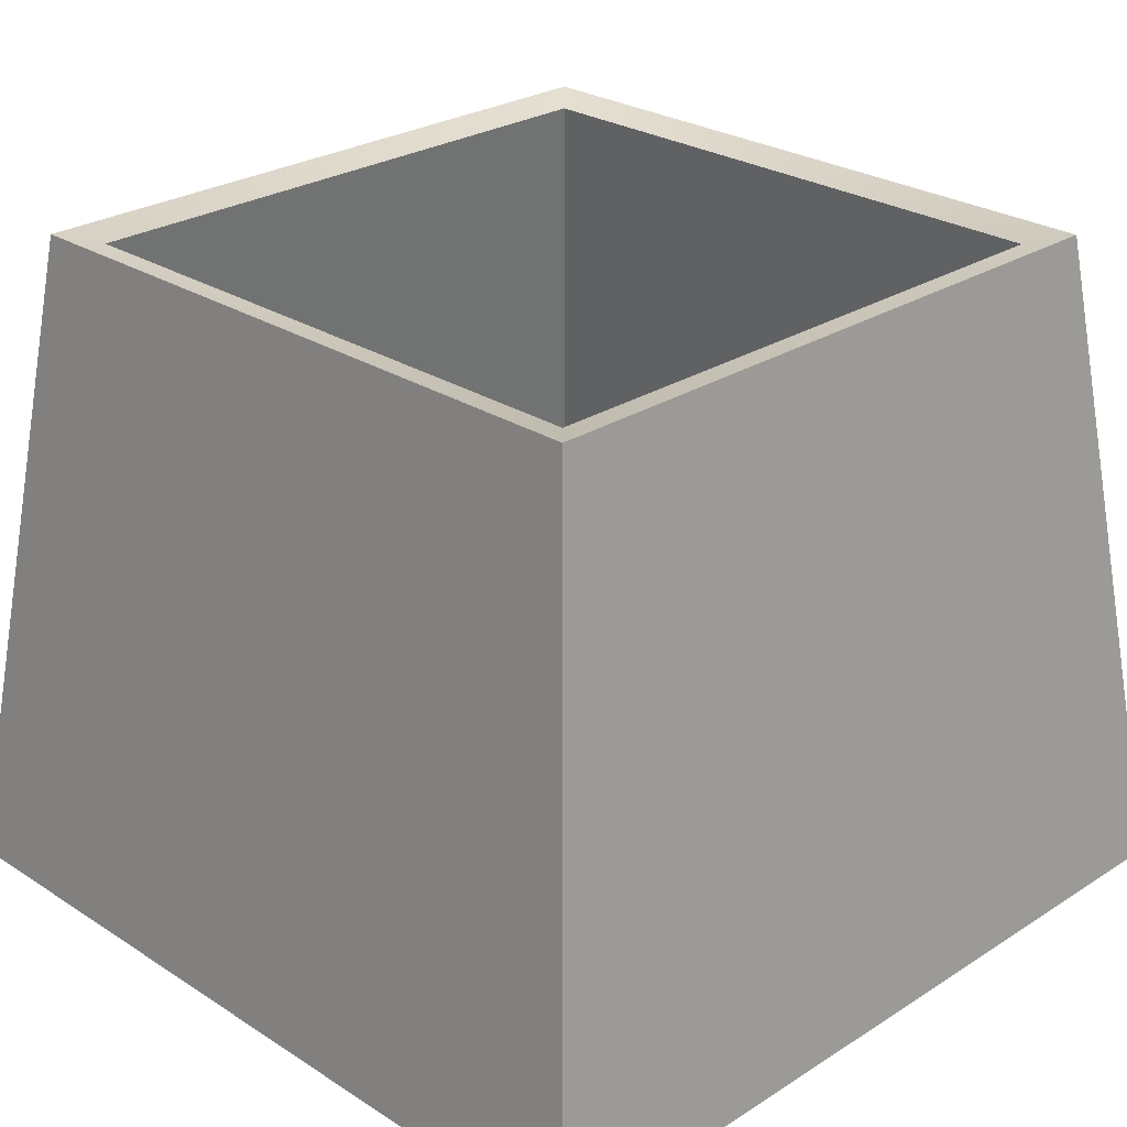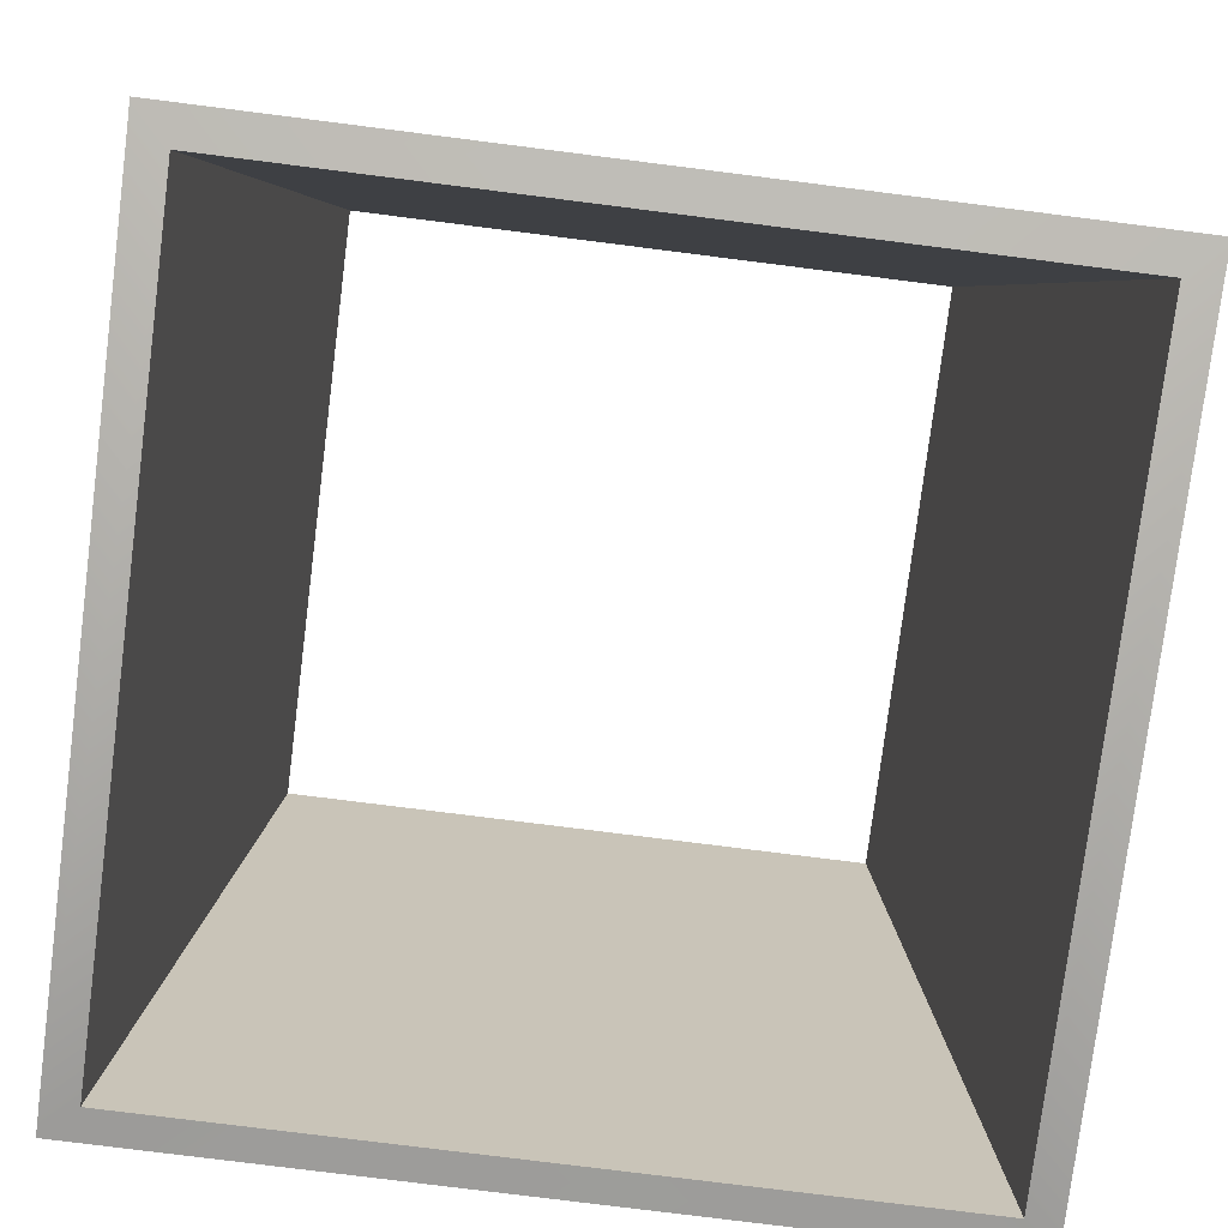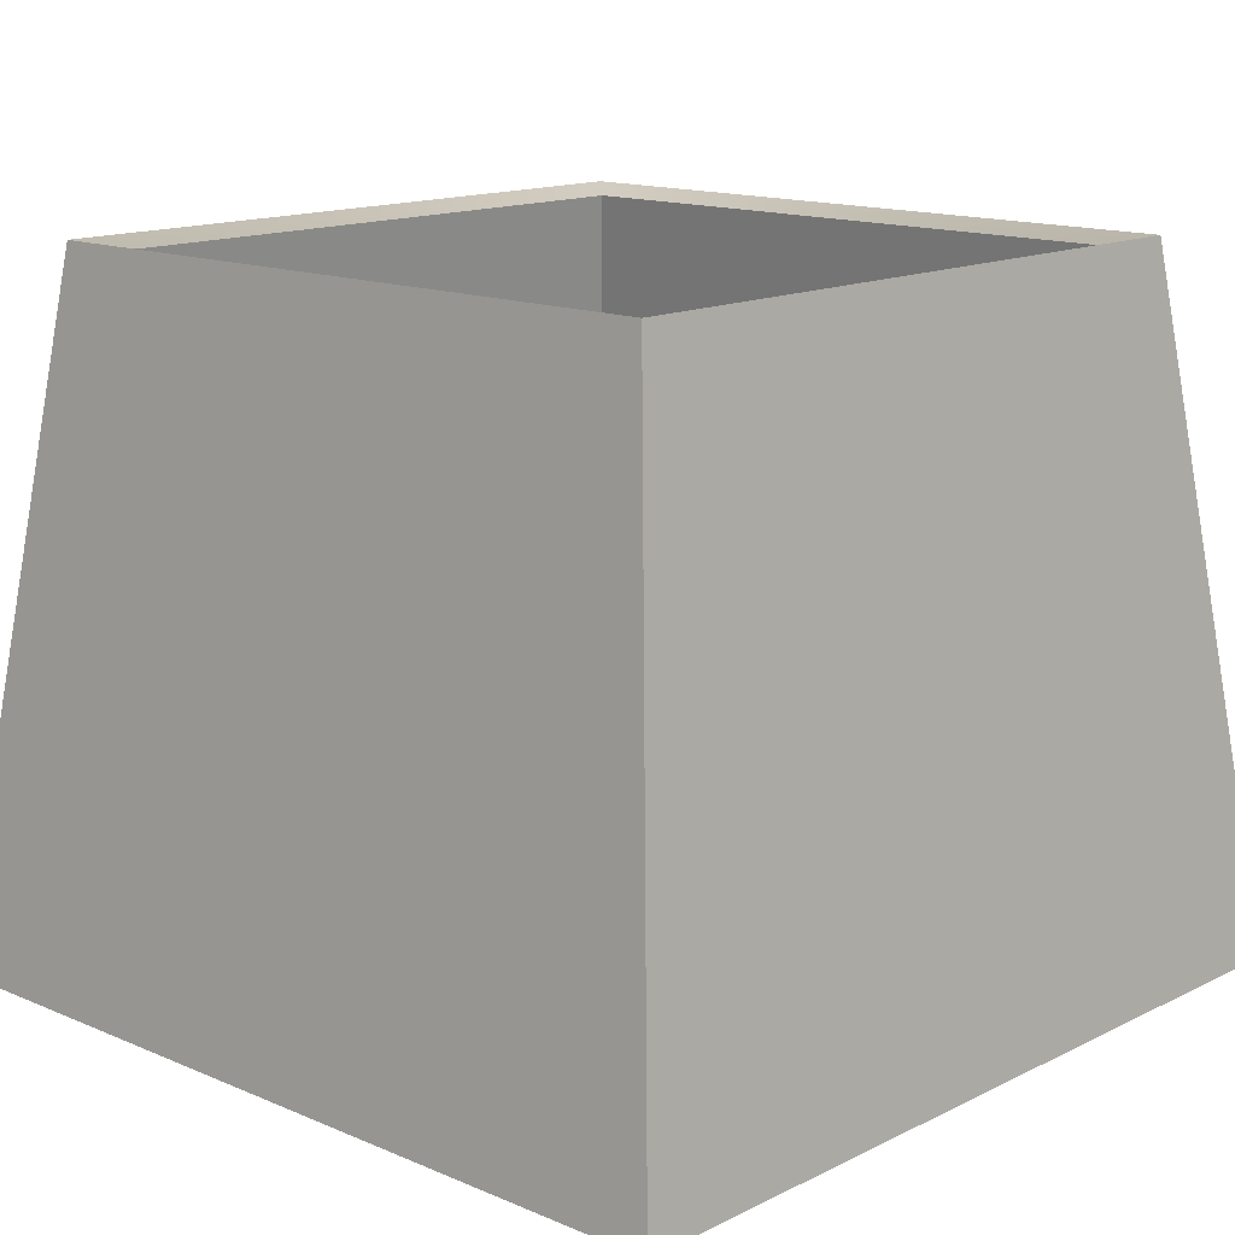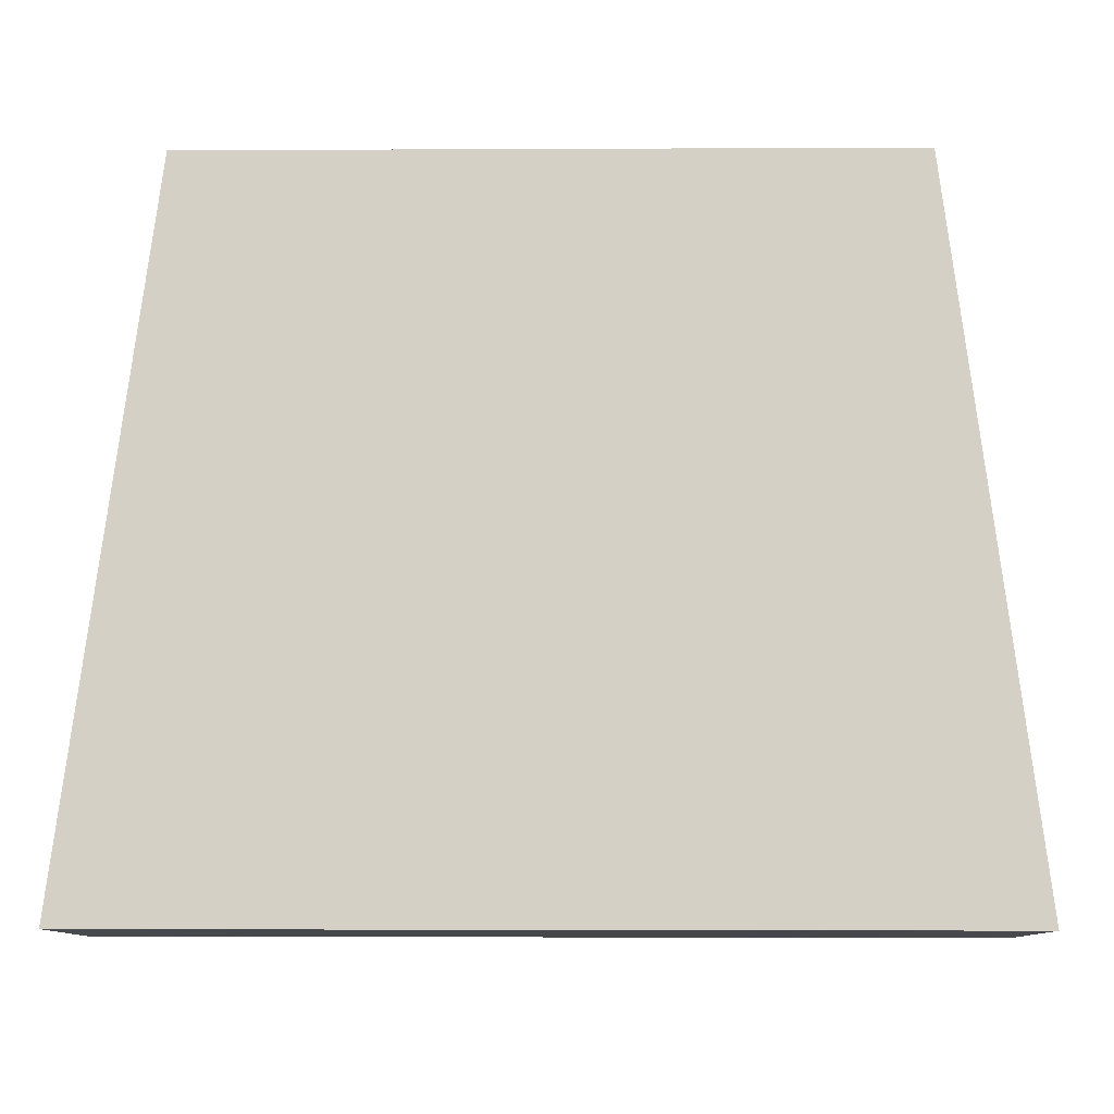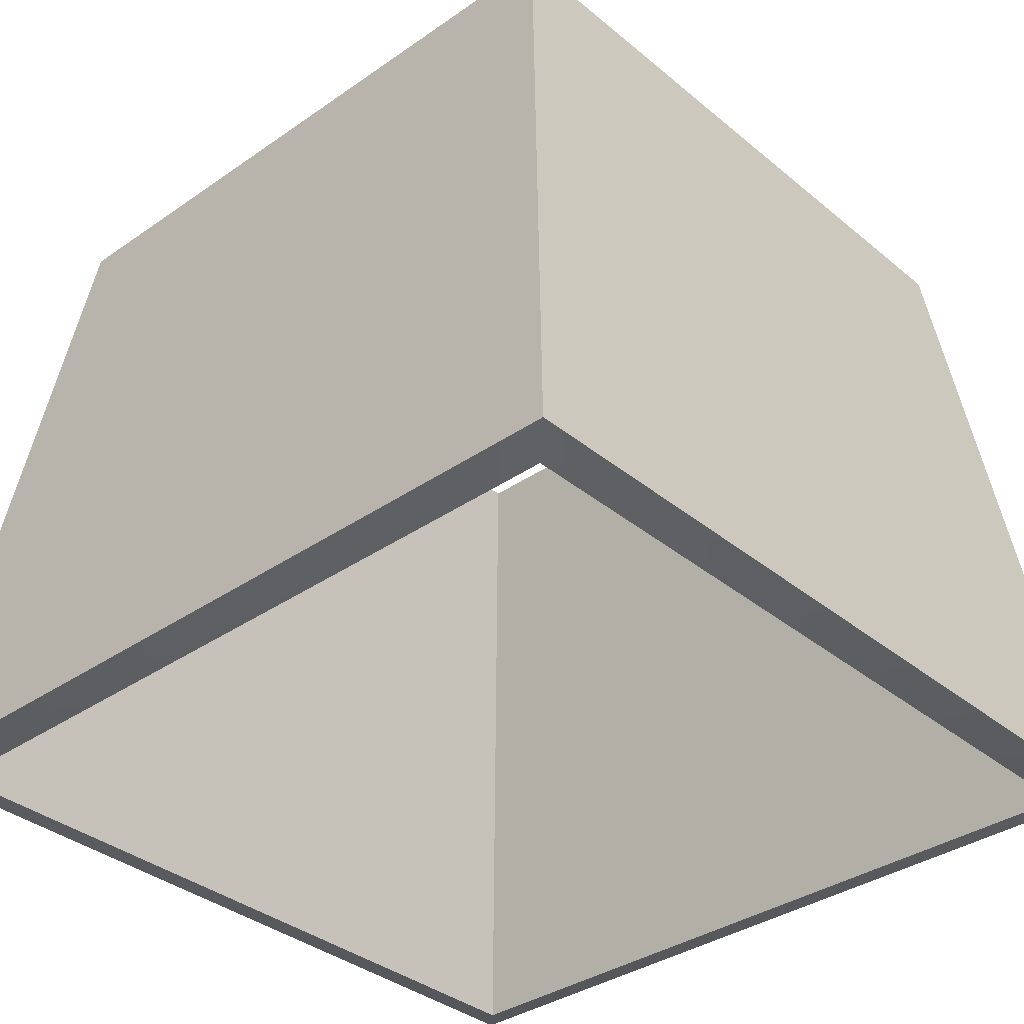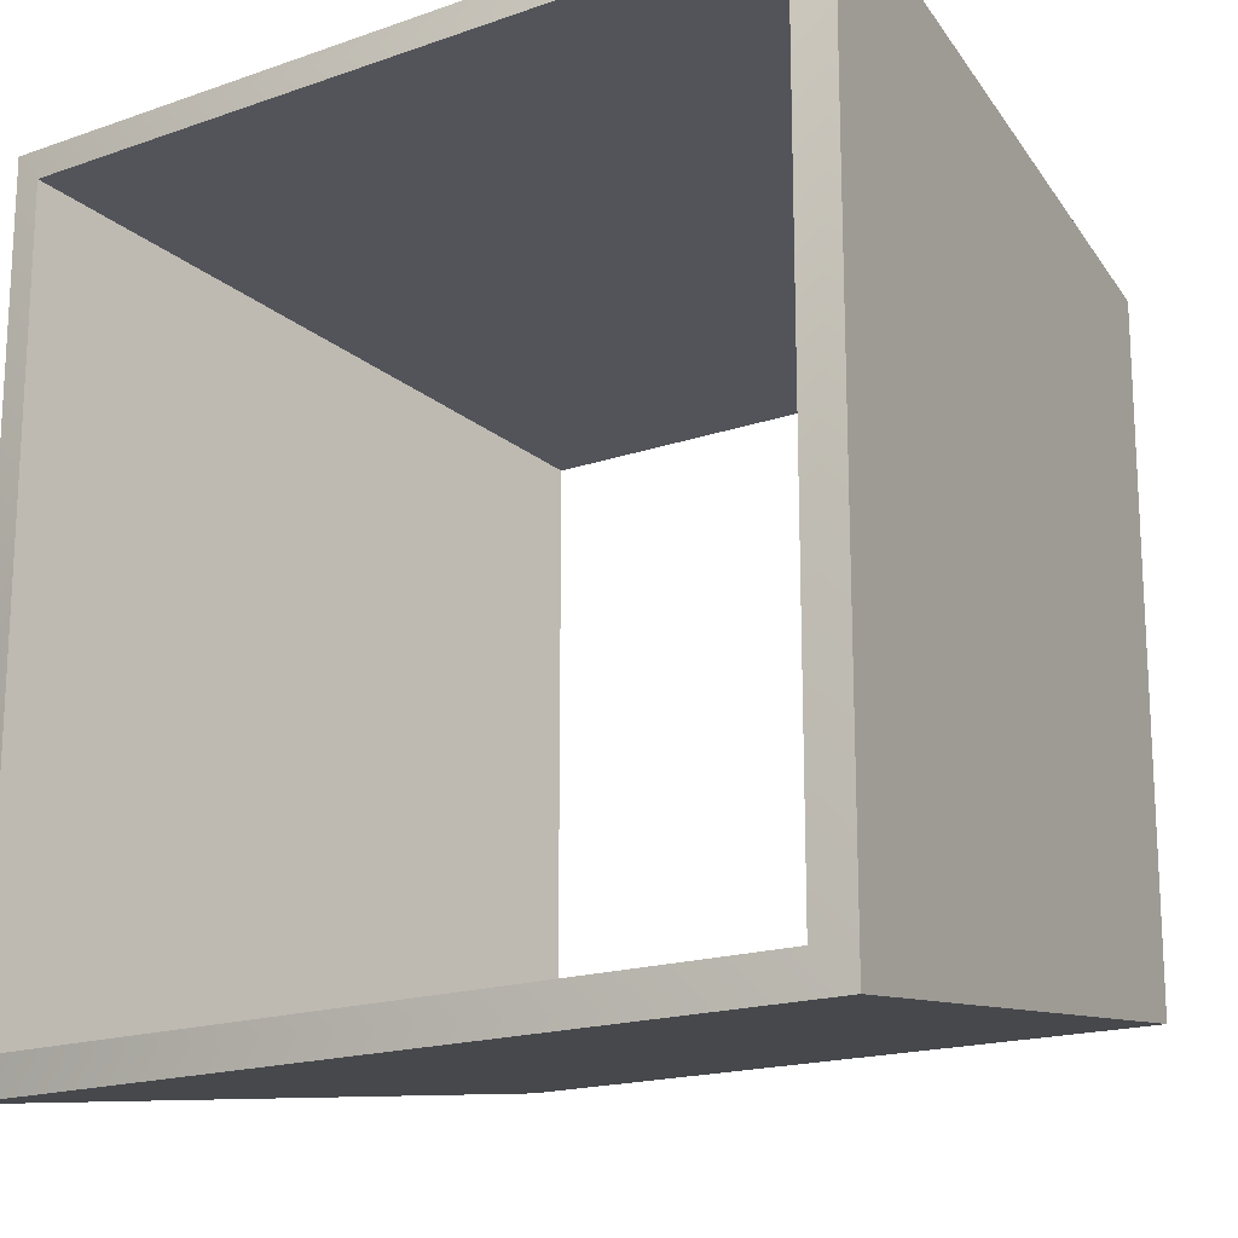
<metadata>
{"format":"obj","ext":"obj","renderer":"f3d","projection":"perspective","resolution":1024,"background":"white","views":[{"elev":26.5,"azim":-134.9,"up":"+Y"},{"elev":-77.8,"azim":82.8,"up":"+Y"},{"elev":14.2,"azim":-47.1,"up":"+Y"},{"elev":-2.9,"azim":-88.9,"up":"+Y"},{"elev":-35.4,"azim":42.6,"up":"+Y"},{"elev":-17.6,"azim":34.6,"up":"+Z"}]}
</metadata>
<code>
v -27.32 0 27.32
v 27.32 0 27.32
v -21.68 43.36 21.68
v 21.68 43.36 21.68
v -21.68 43.36 -21.68
v 21.68 43.36 -21.68
v -27.32 0 -27.32
v 27.32 0 -27.32
v -25.05 -0.592 25.05
v 25.05 -0.592 25.05
v 19.41 42.77 19.41
v -19.41 42.77 19.41
v -19.41 42.77 -19.41
v 19.41 42.77 -19.41
v 25.05 -0.592 -25.05
v -25.05 -0.592 -25.05
v 24.5 21.68 24.5
v -24.5 21.68 24.5
v -24.5 21.68 -24.5
v 24.5 21.68 -24.5
v -22.23 21.09 -22.23
v 22.23 21.09 -22.23
v 22.23 21.09 22.23
v -22.23 21.09 22.23
f 24 12 11 23
f 13 21 22 14
f 23 11 14 22
f 24 21 13 12
f 1 2 17 18
f 19 20 8 7
f 2 8 20 17
f 7 1 18 19
f 1 9 10 2
f 4 11 12 3
f 5 13 14 6
f 8 15 16 7
f 2 10 15 8
f 6 14 11 4
f 7 16 9 1
f 3 12 13 5
f 18 17 4 3
f 19 18 3 5
f 5 6 20 19
f 17 20 6 4
f 21 16 15 22
f 10 23 22 15
f 9 24 23 10
f 16 21 24 9

</code>
